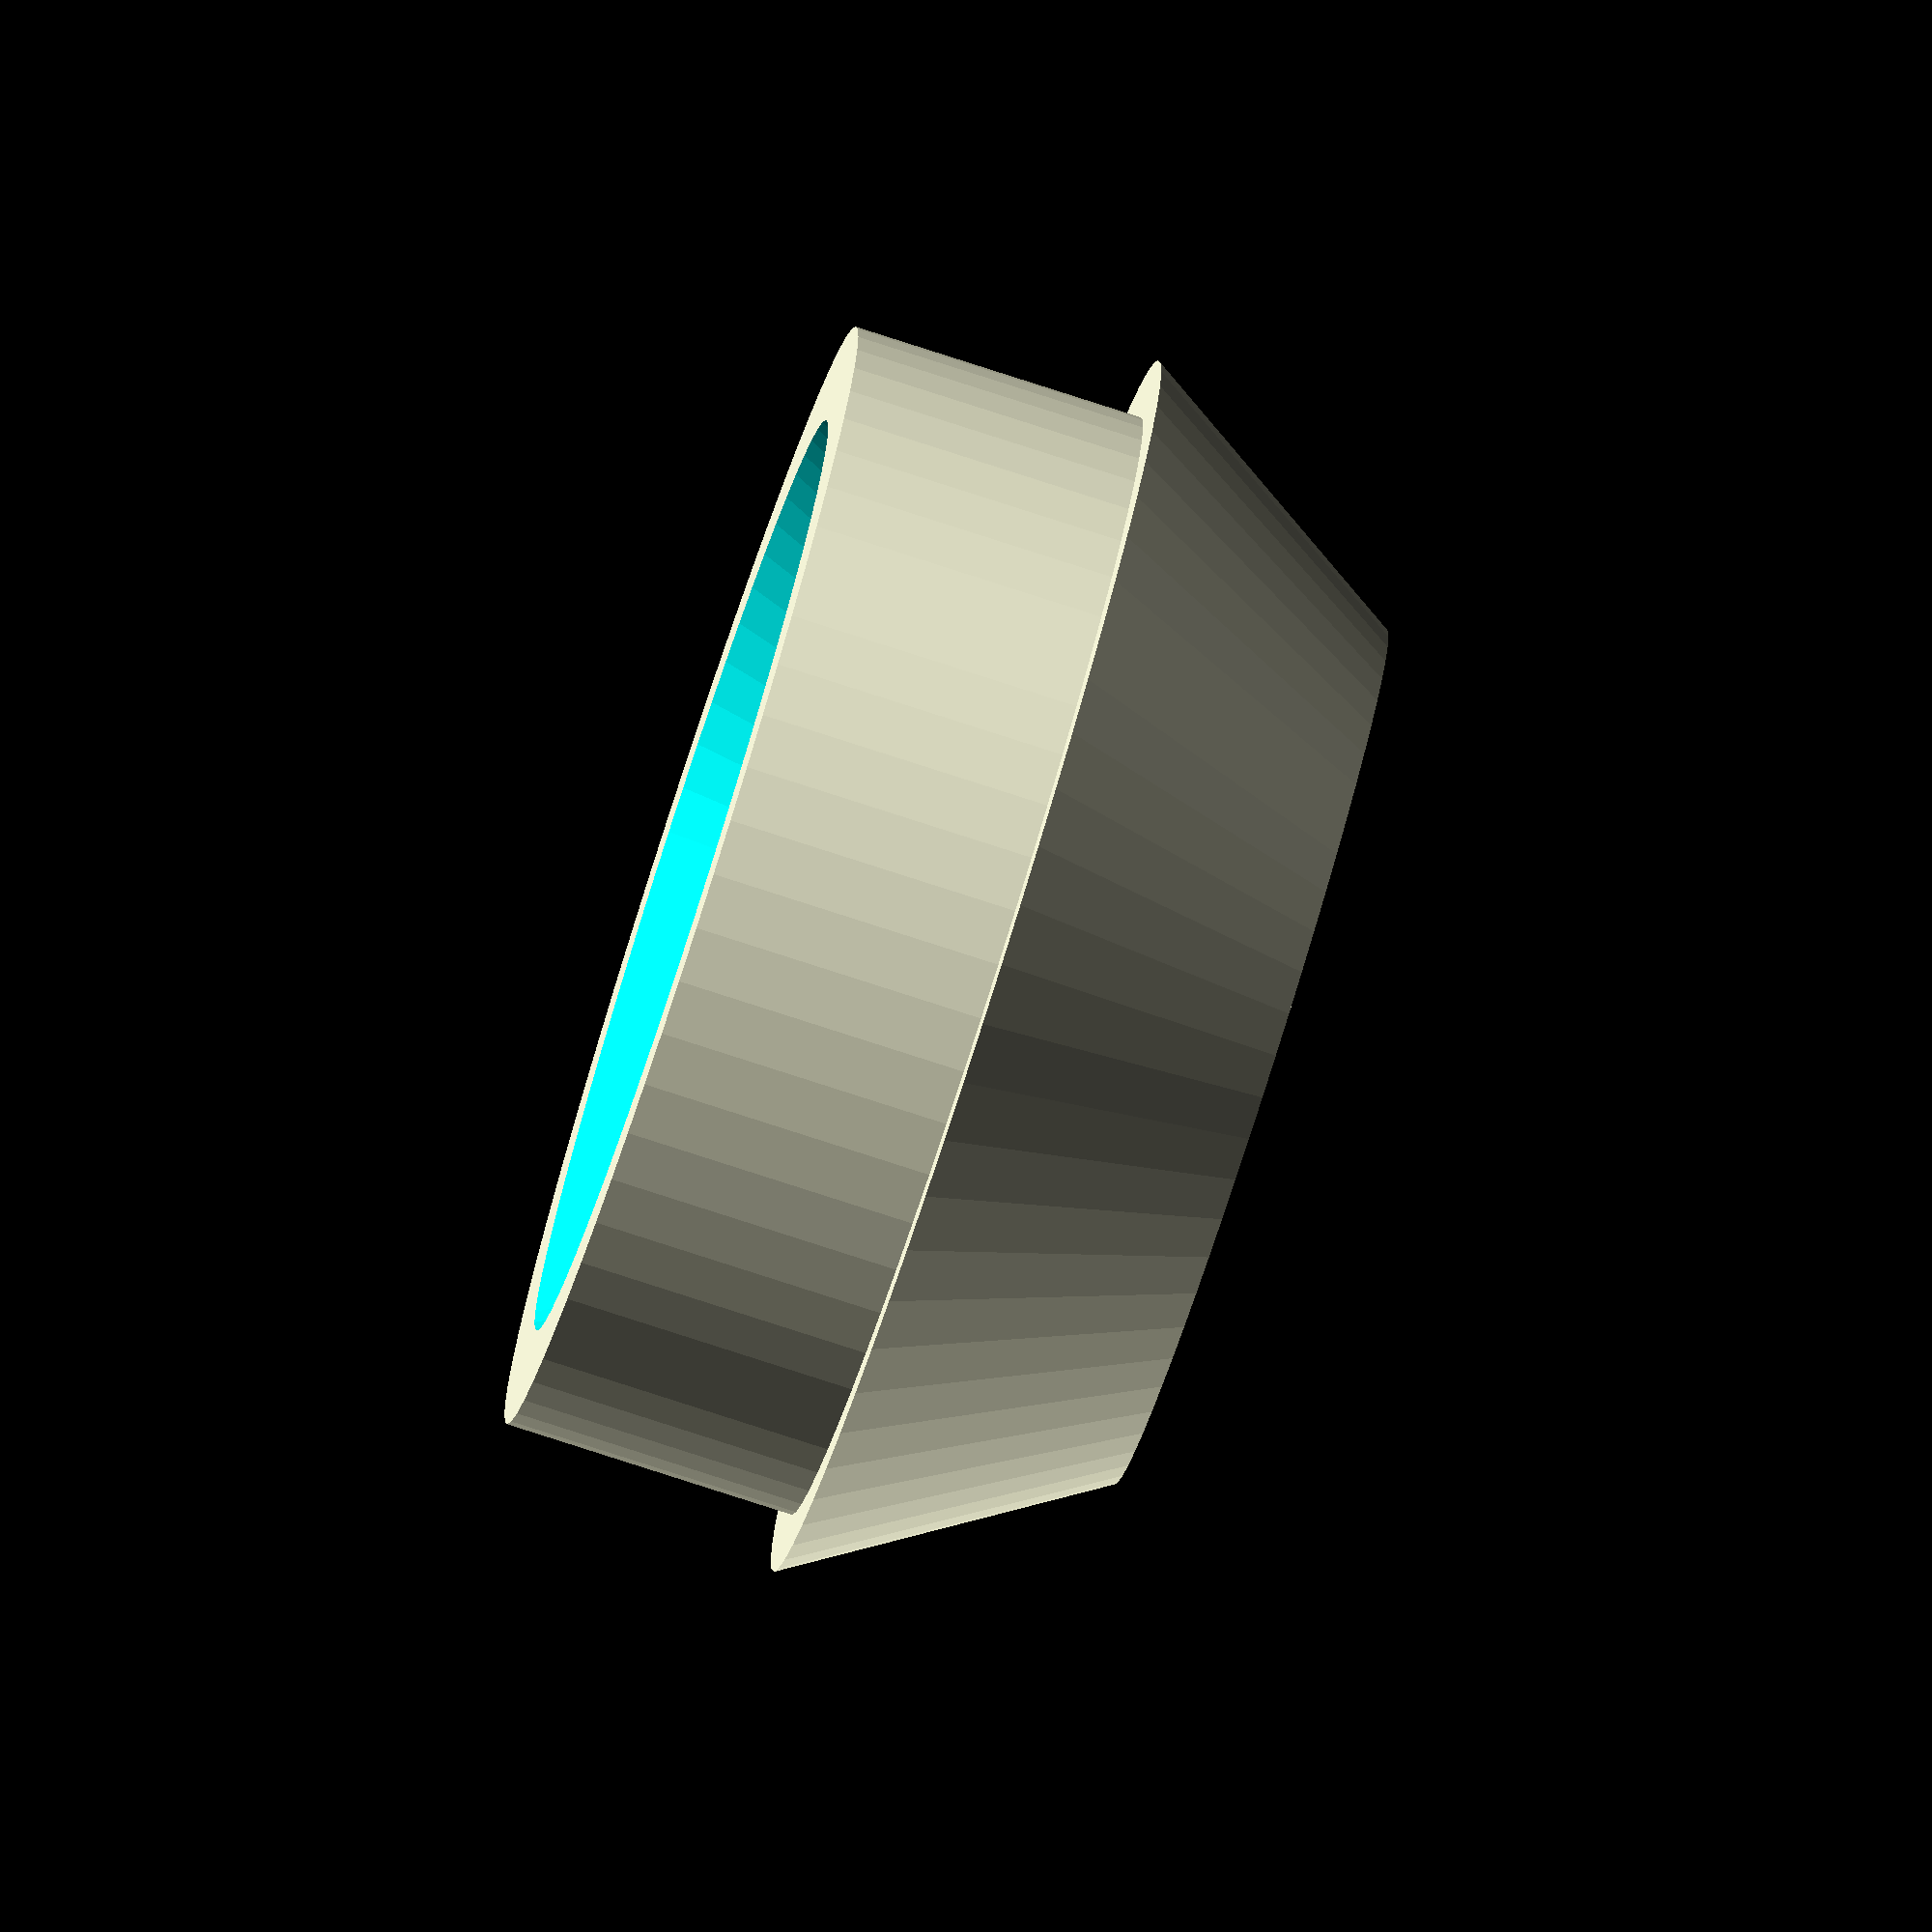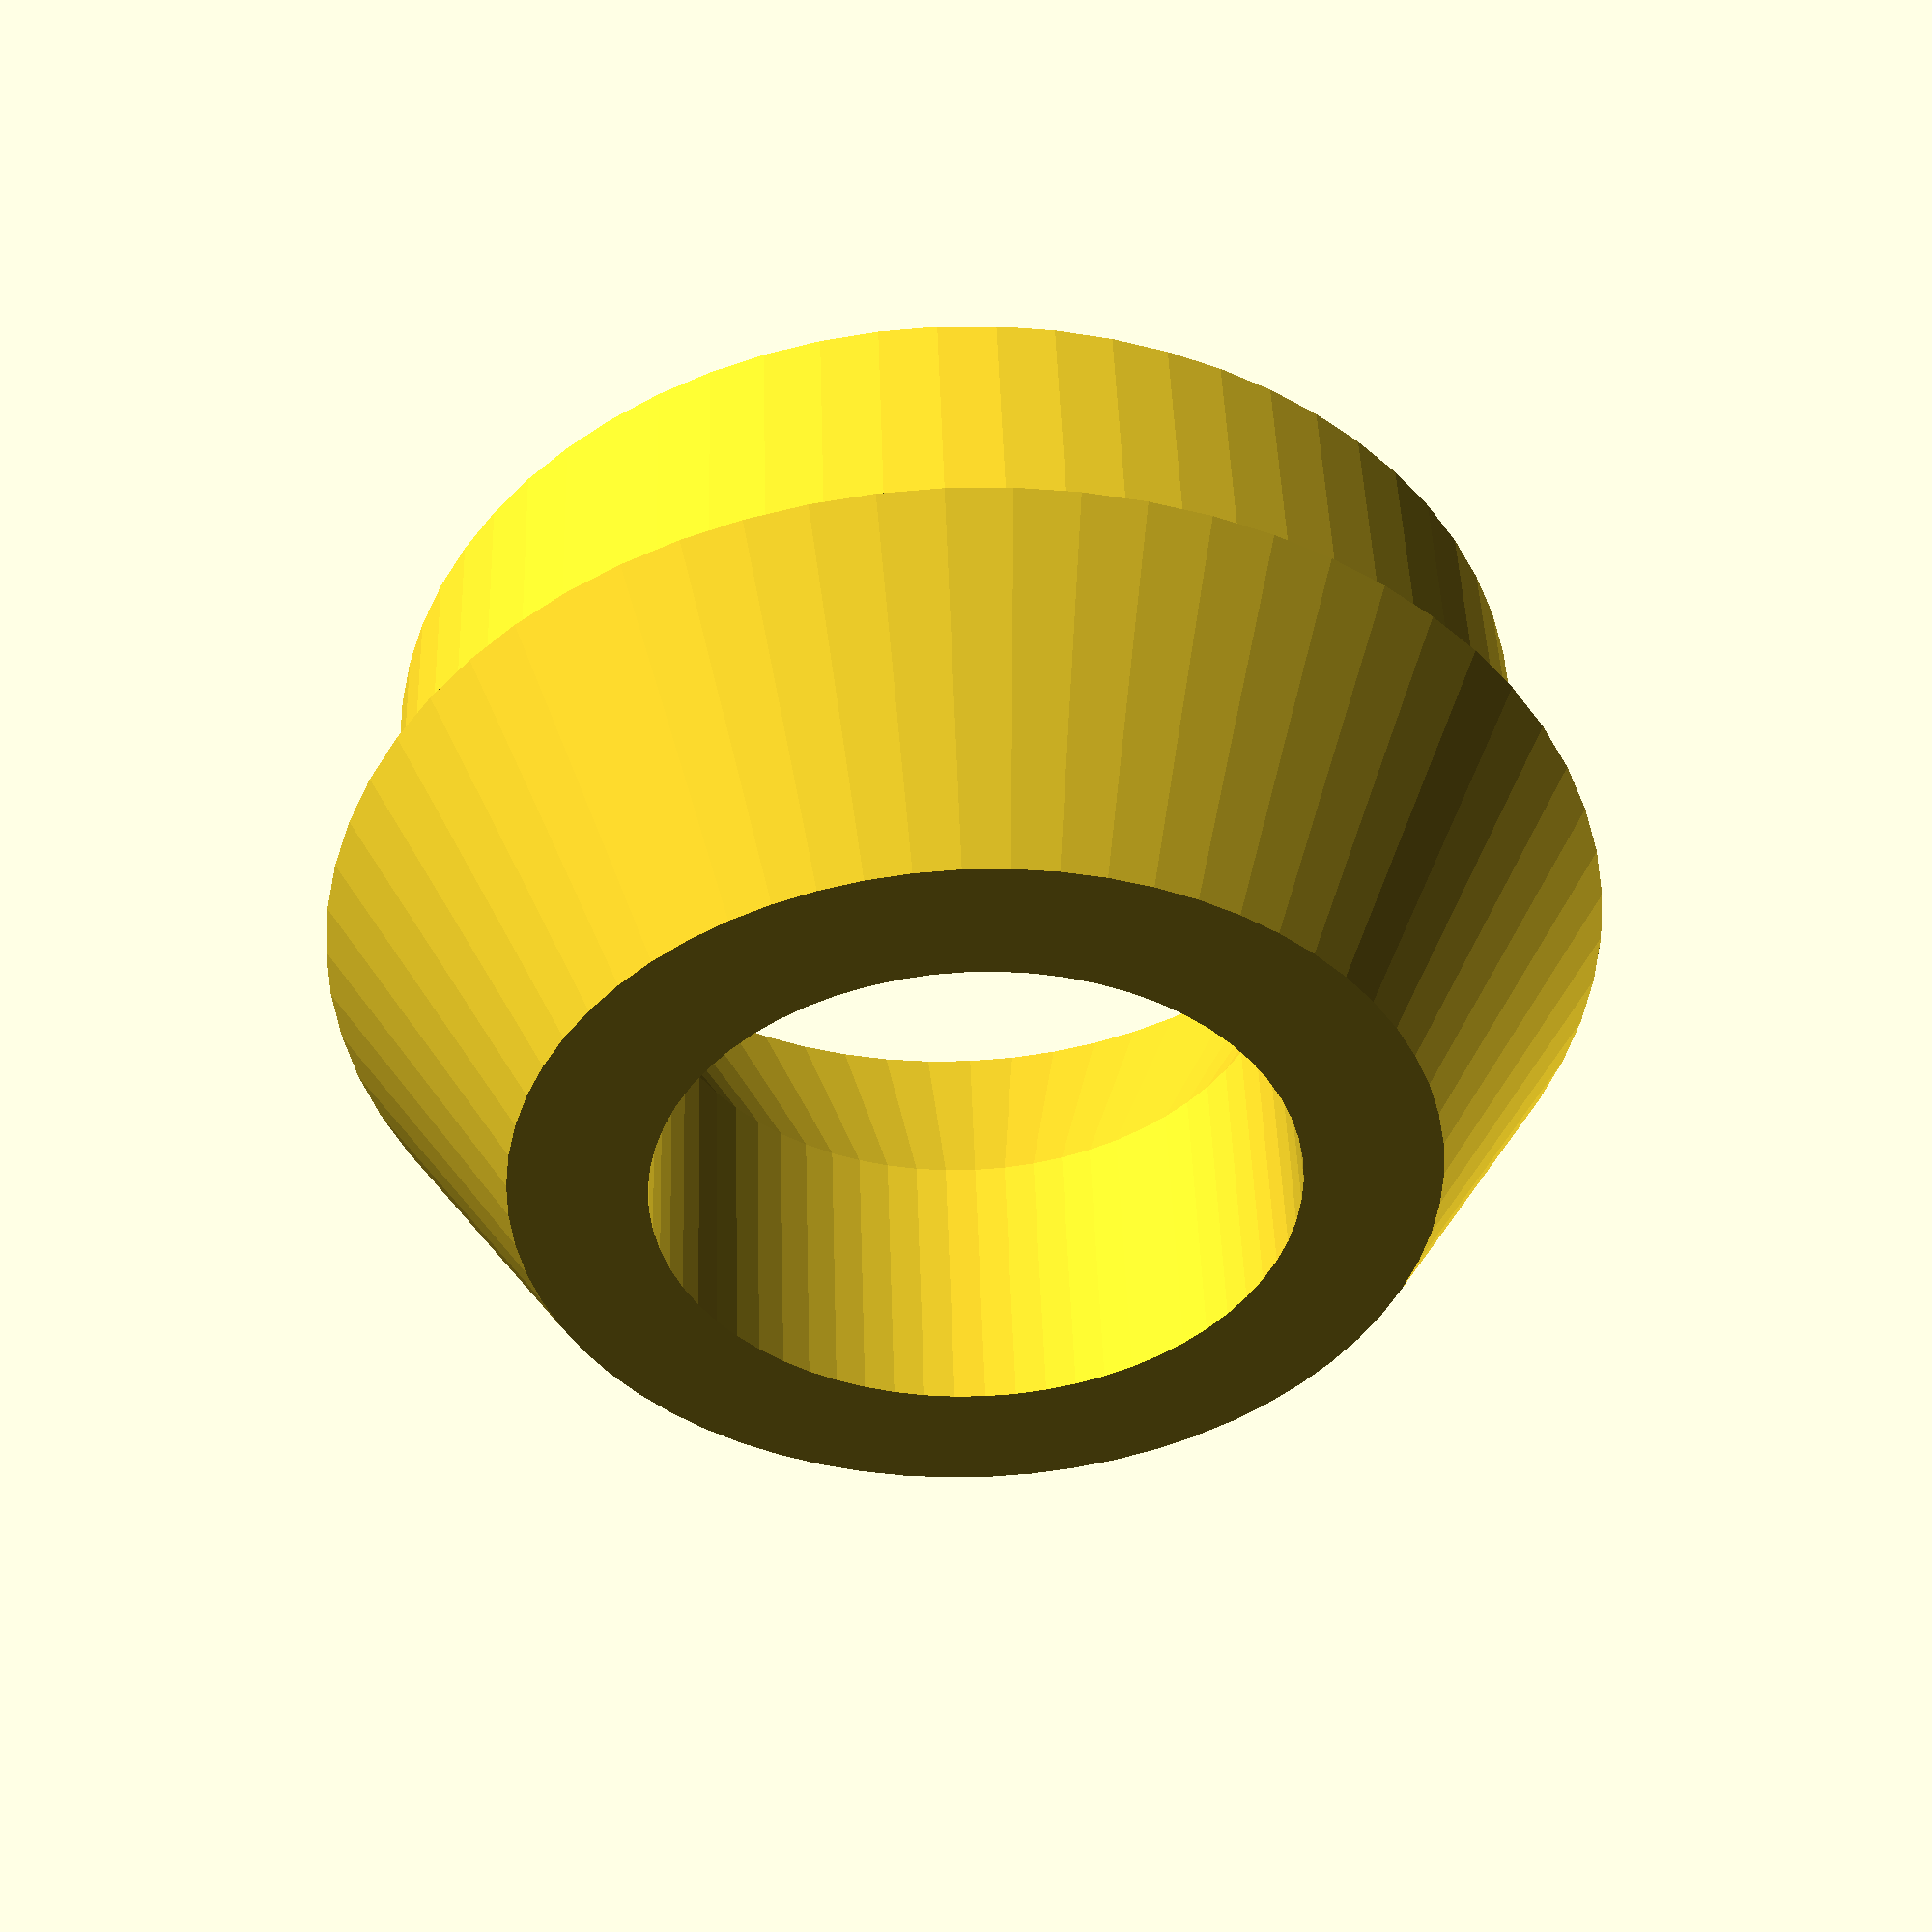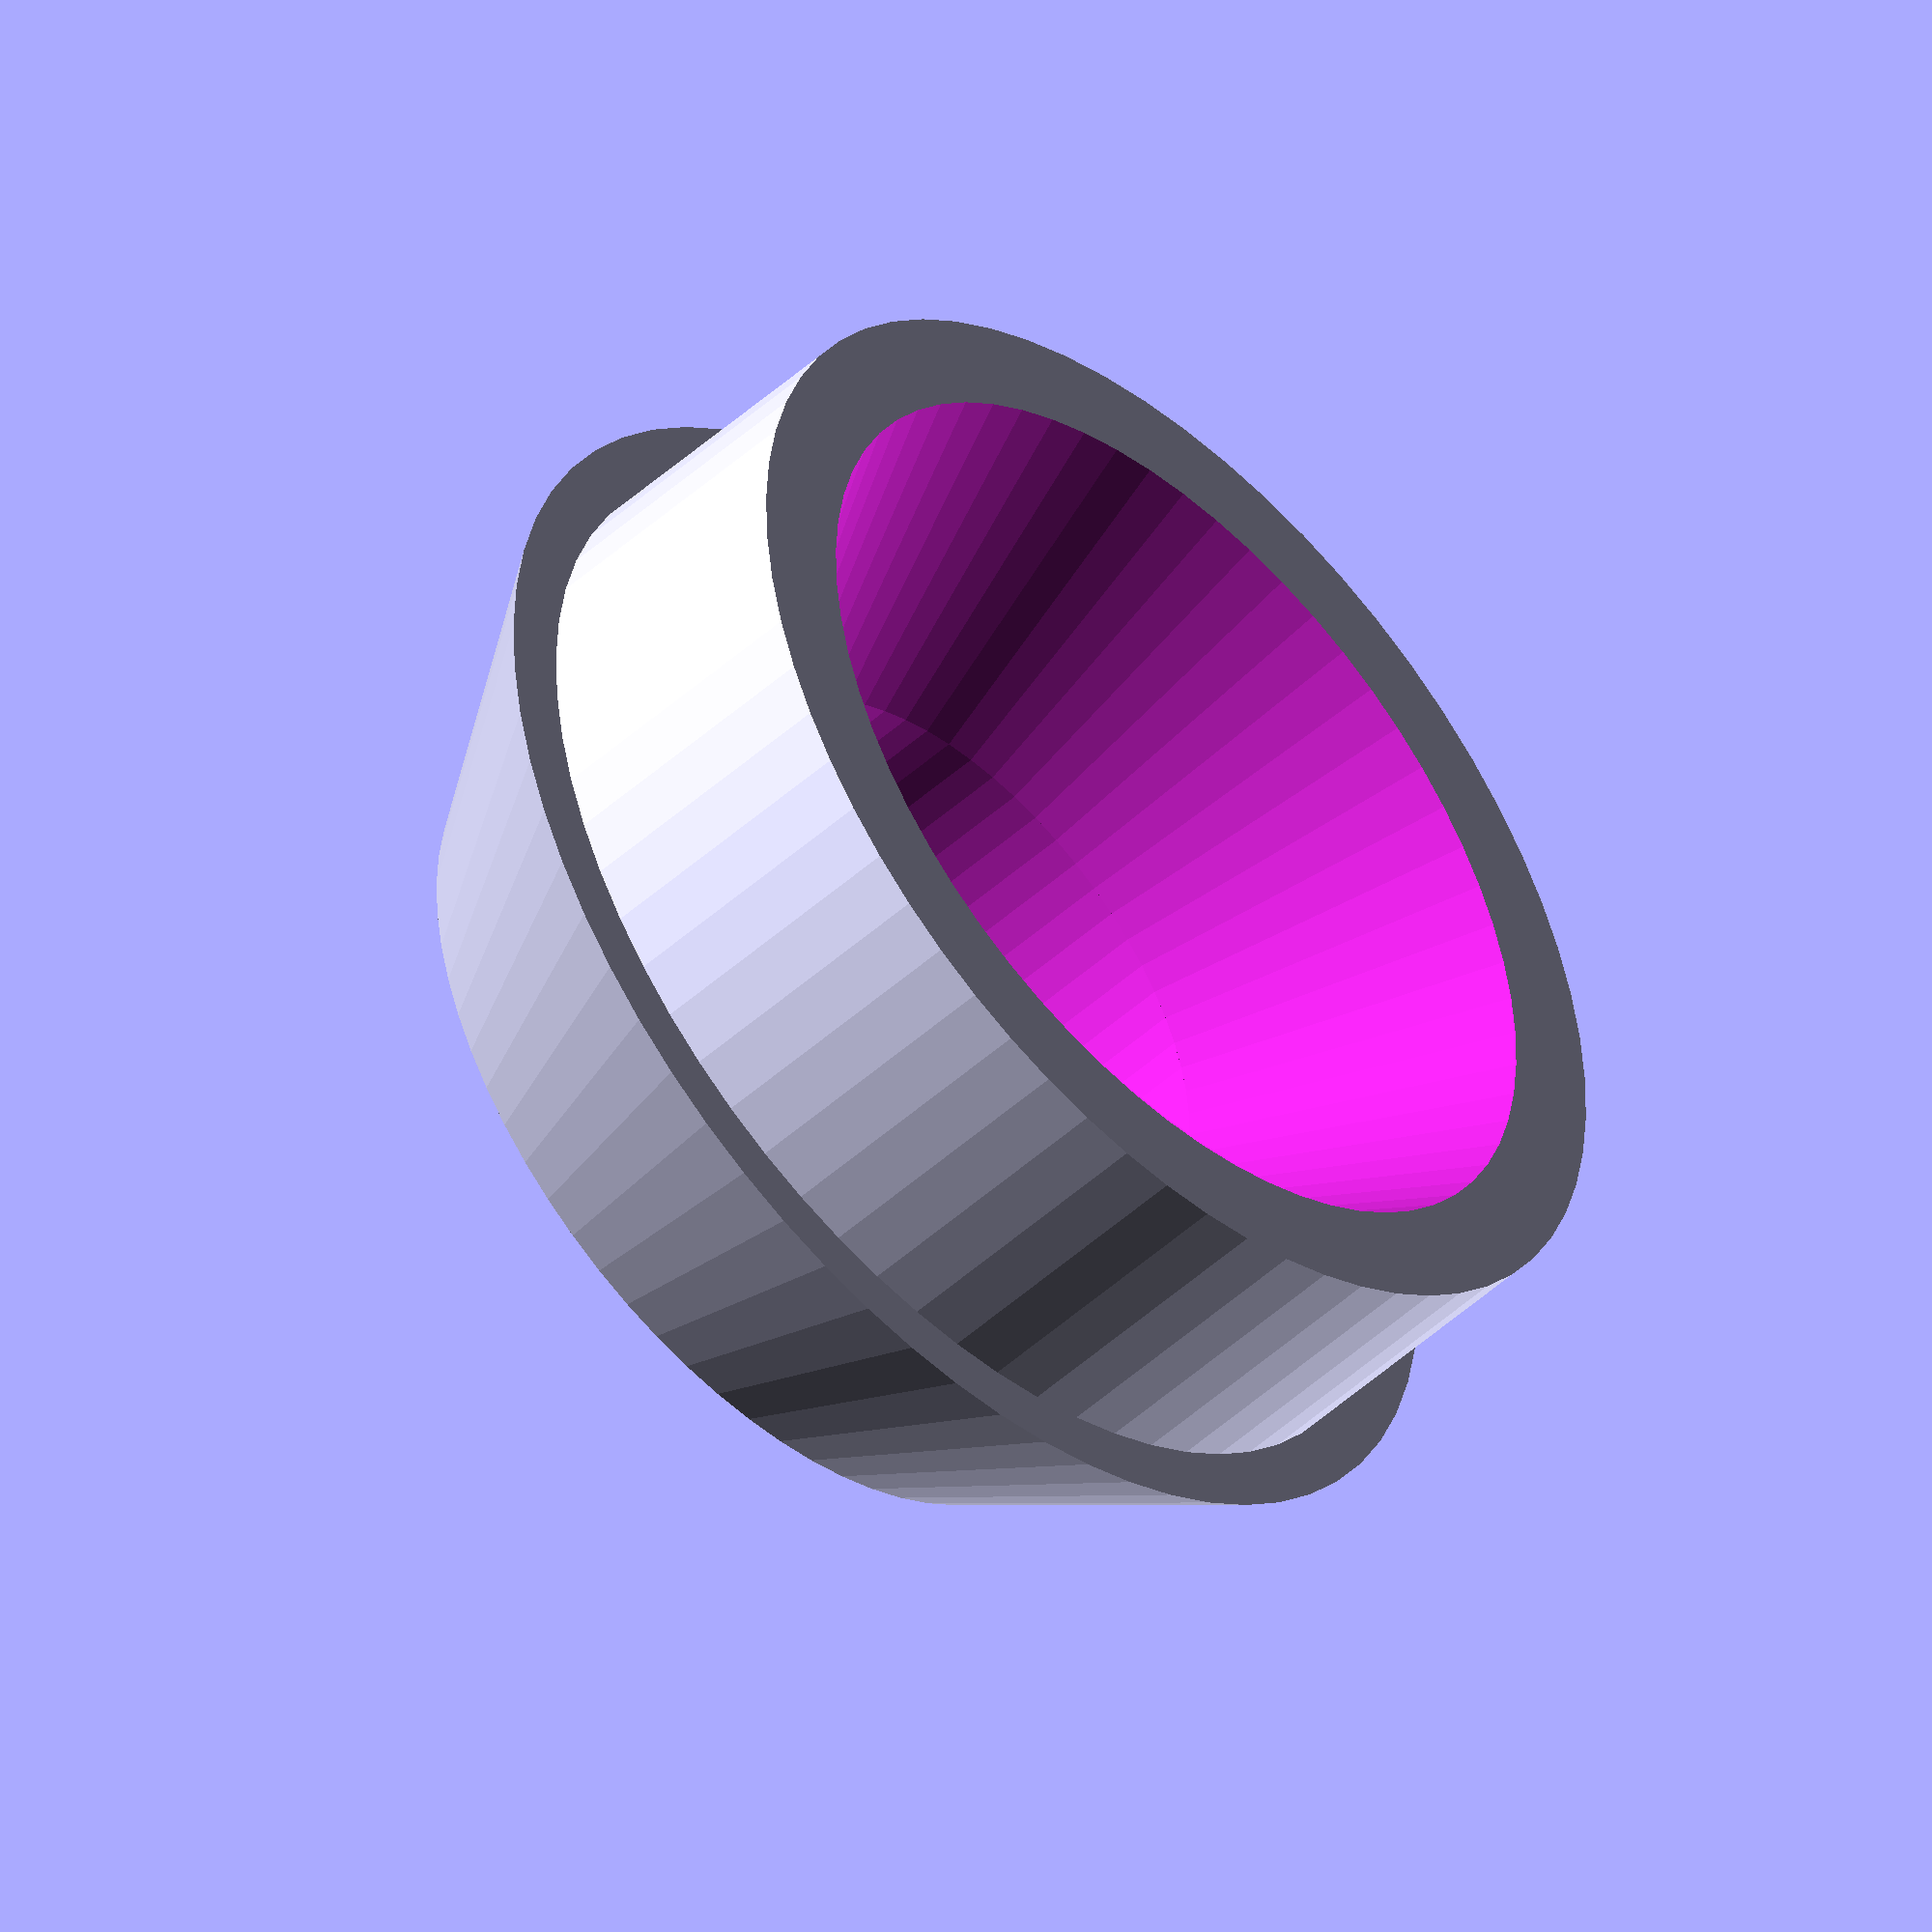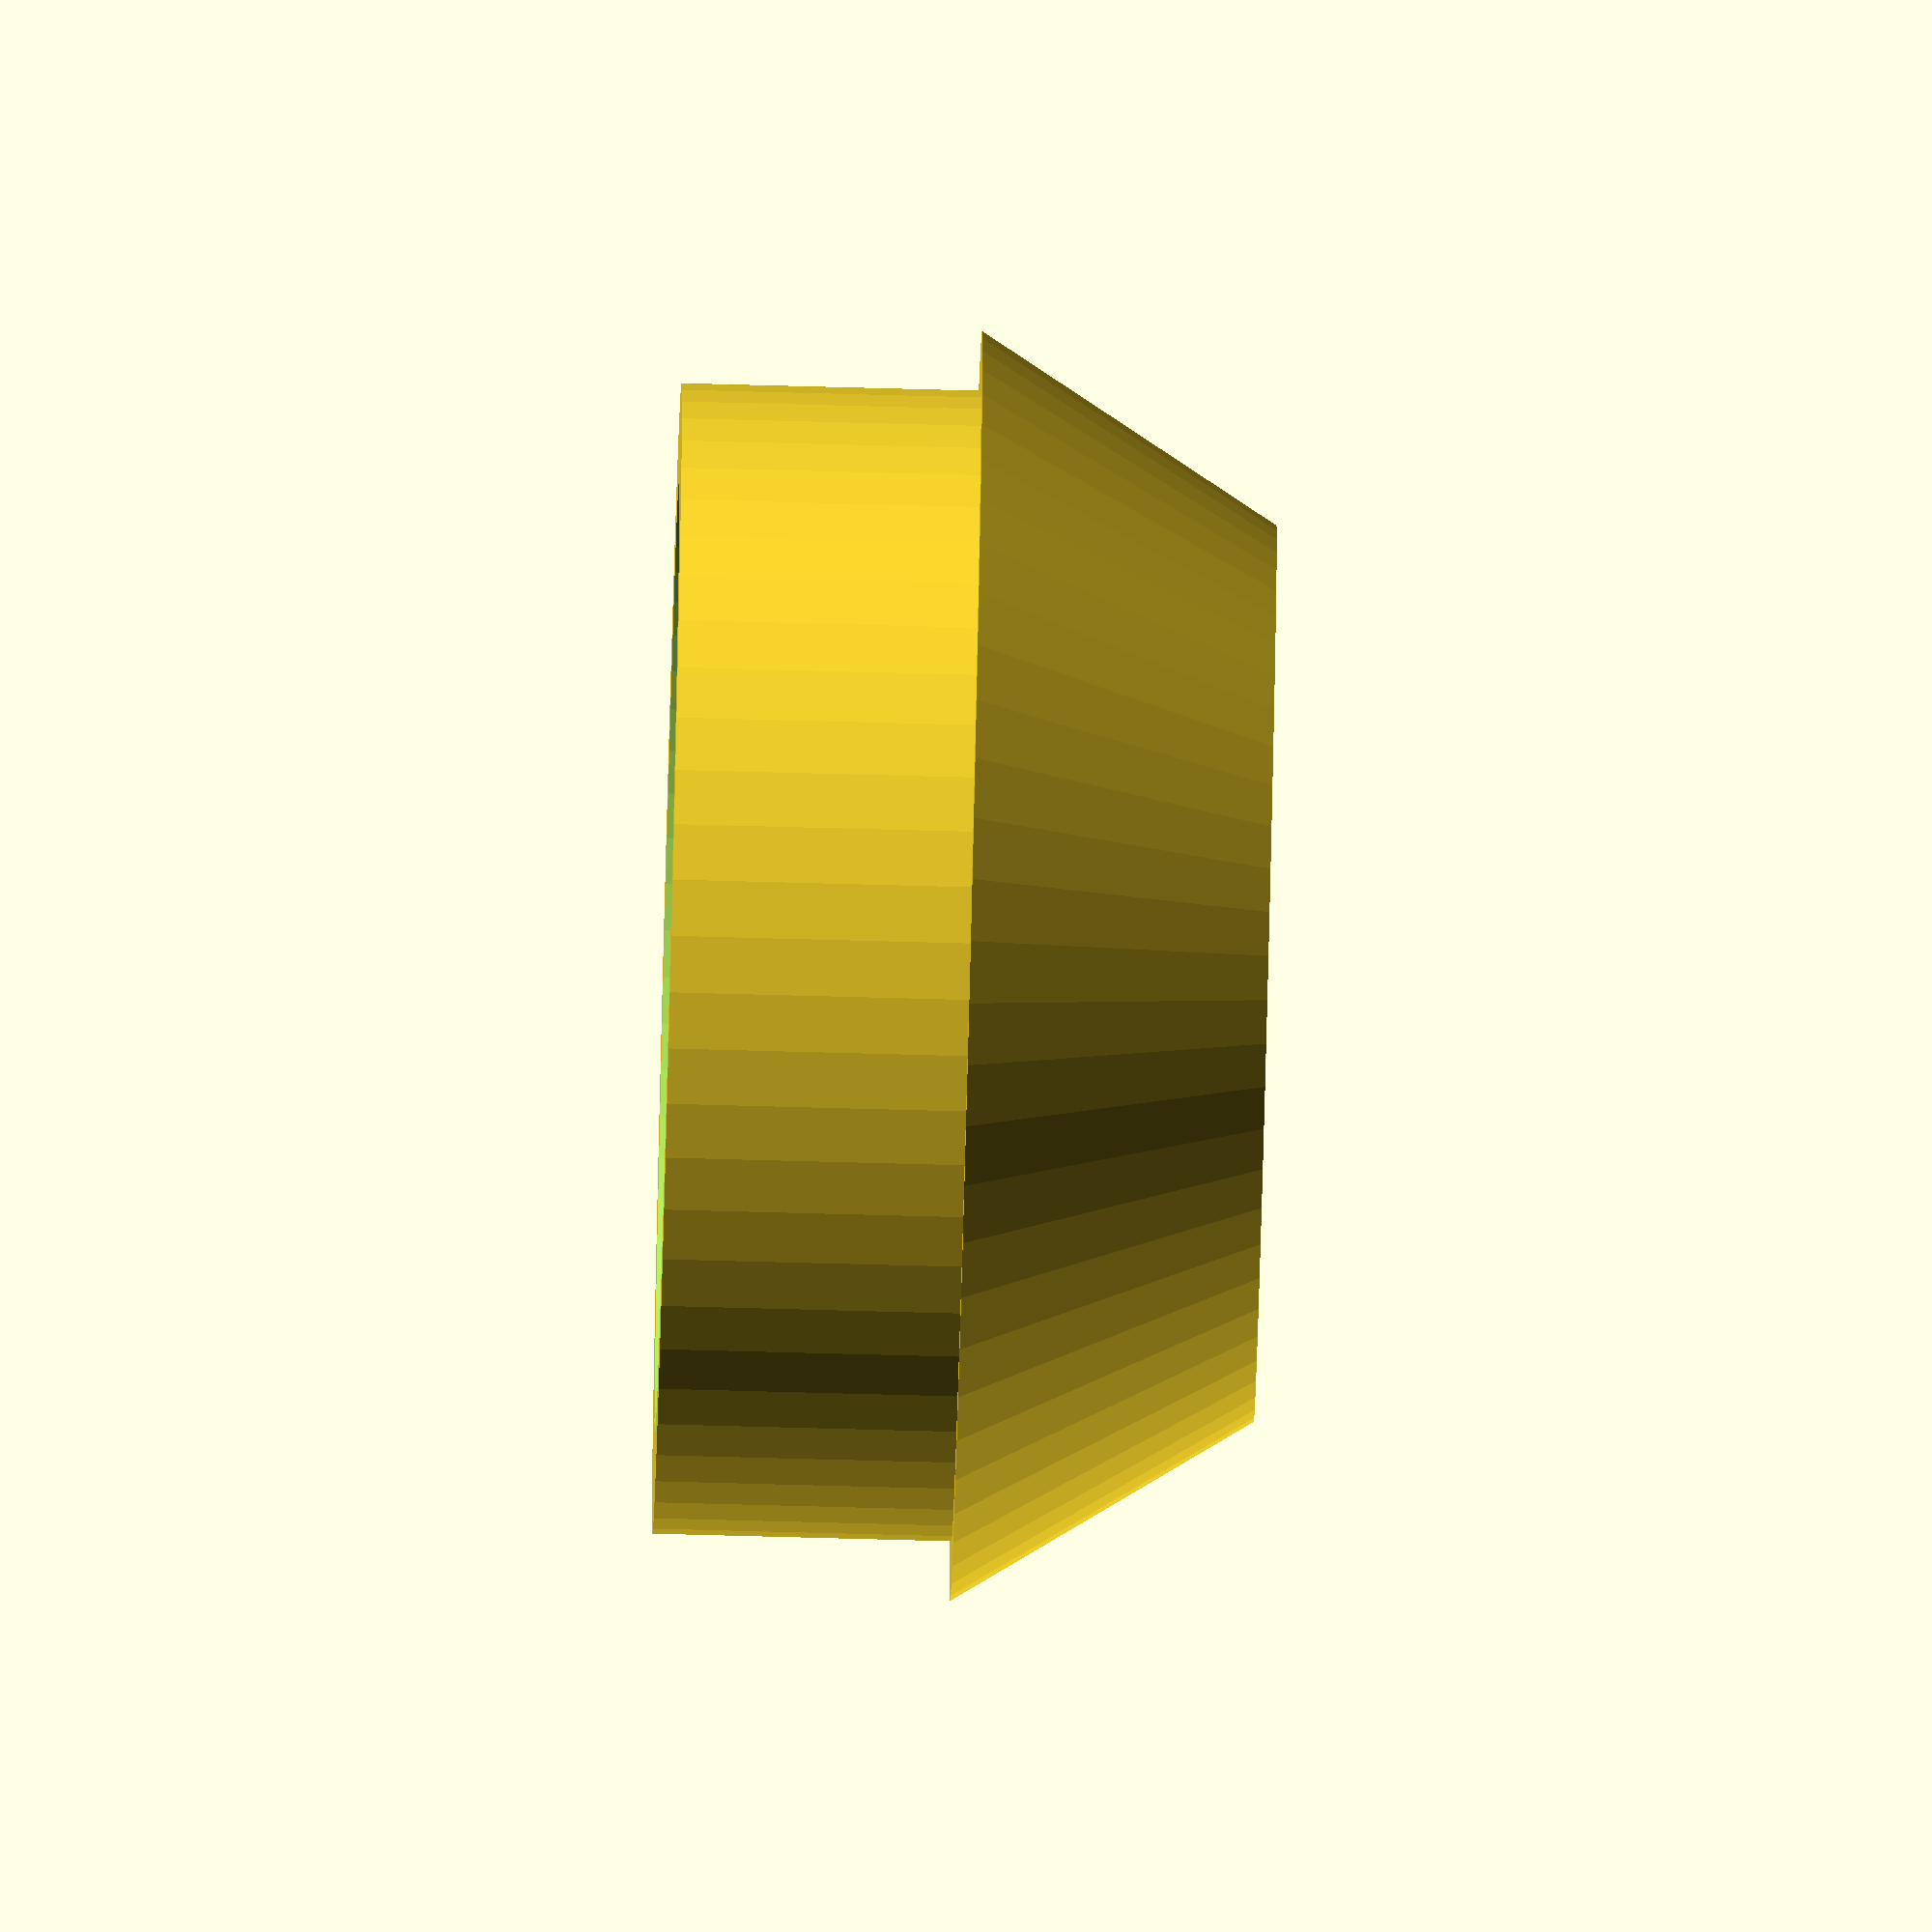
<openscad>

$fn=64;
difference(){
    union() {
        cylinder(d1=12, d2=17, h=4);
        translate([0, 0, 4]) cylinder(d=15.4, h=4);
    }
    union() {
        d=8.4;
        translate([0,0,-.1])cylinder(d=d, h=4.2);
        translate([0, 0, 4]) cylinder(d1=d, d2=13, h=4.2);
    }
}
</openscad>
<views>
elev=260.1 azim=40.1 roll=107.9 proj=o view=solid
elev=312.9 azim=193.0 roll=178.1 proj=p view=solid
elev=48.1 azim=237.5 roll=315.4 proj=o view=solid
elev=255.2 azim=174.2 roll=91.5 proj=o view=wireframe
</views>
